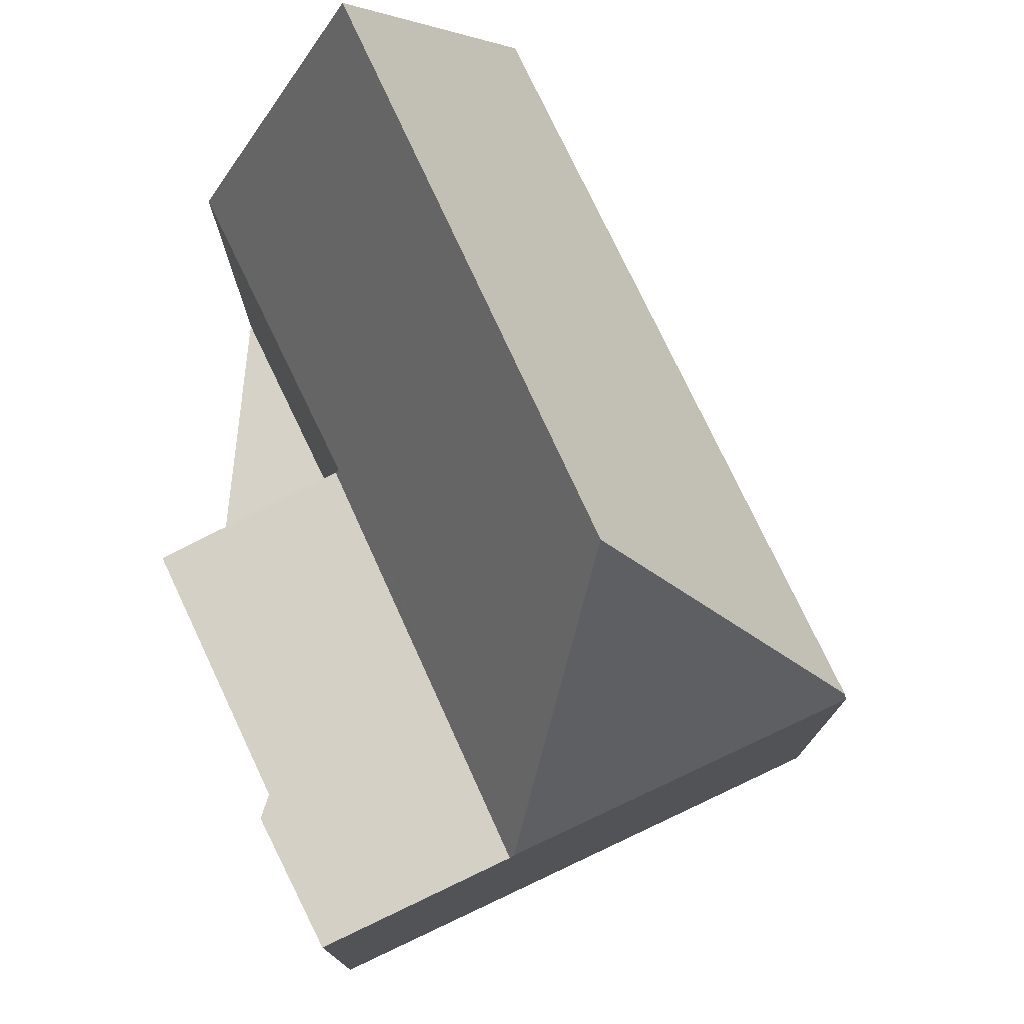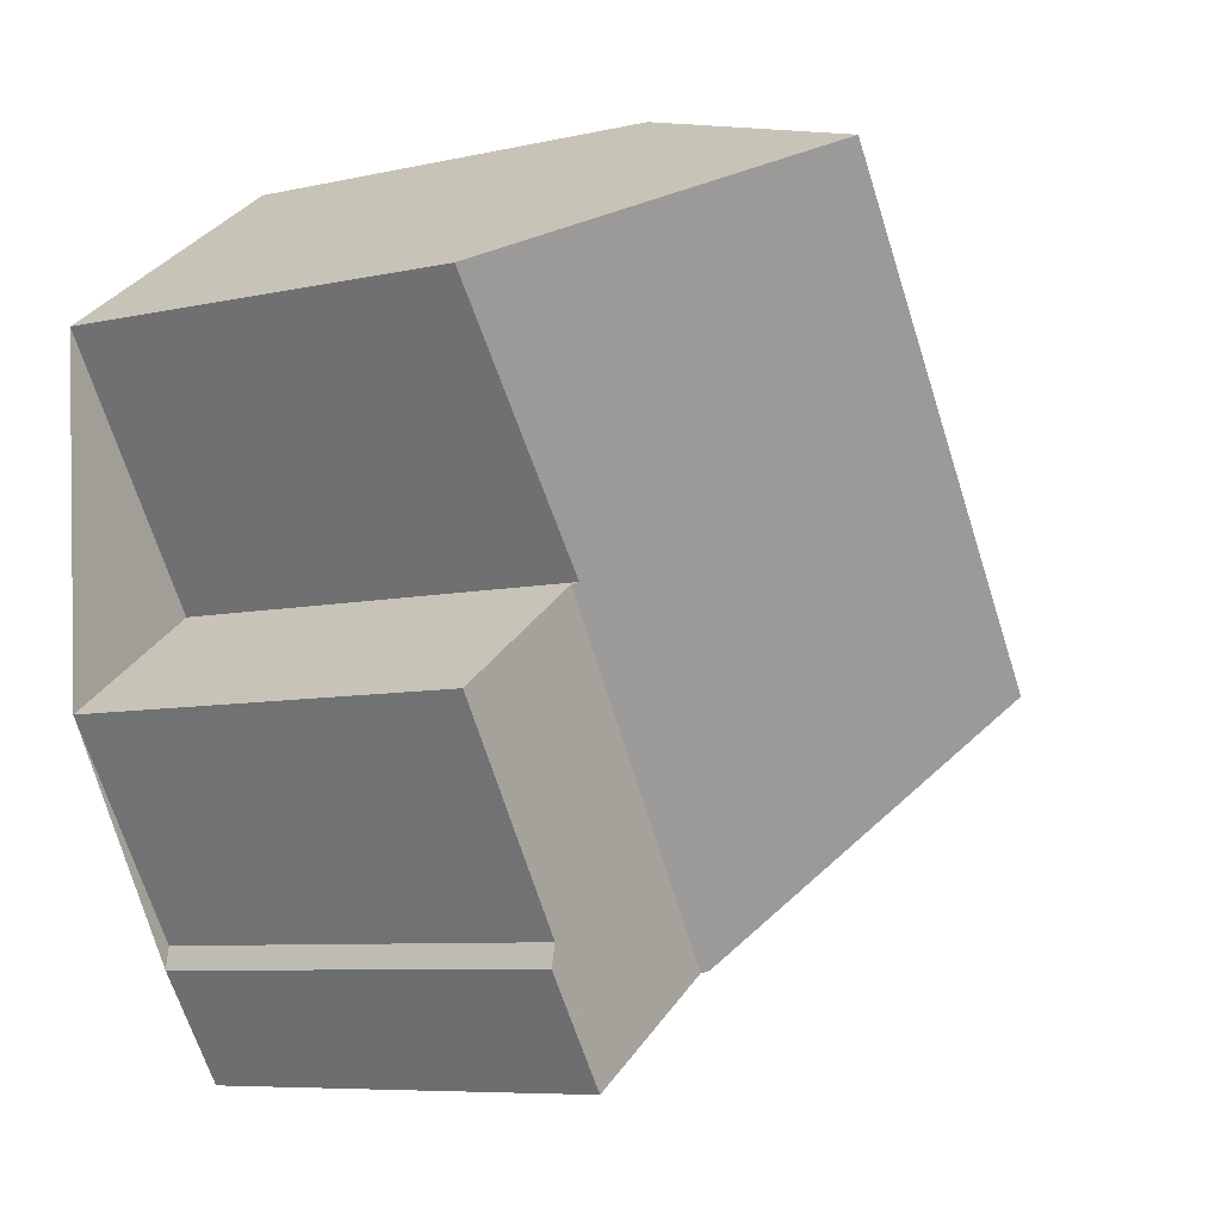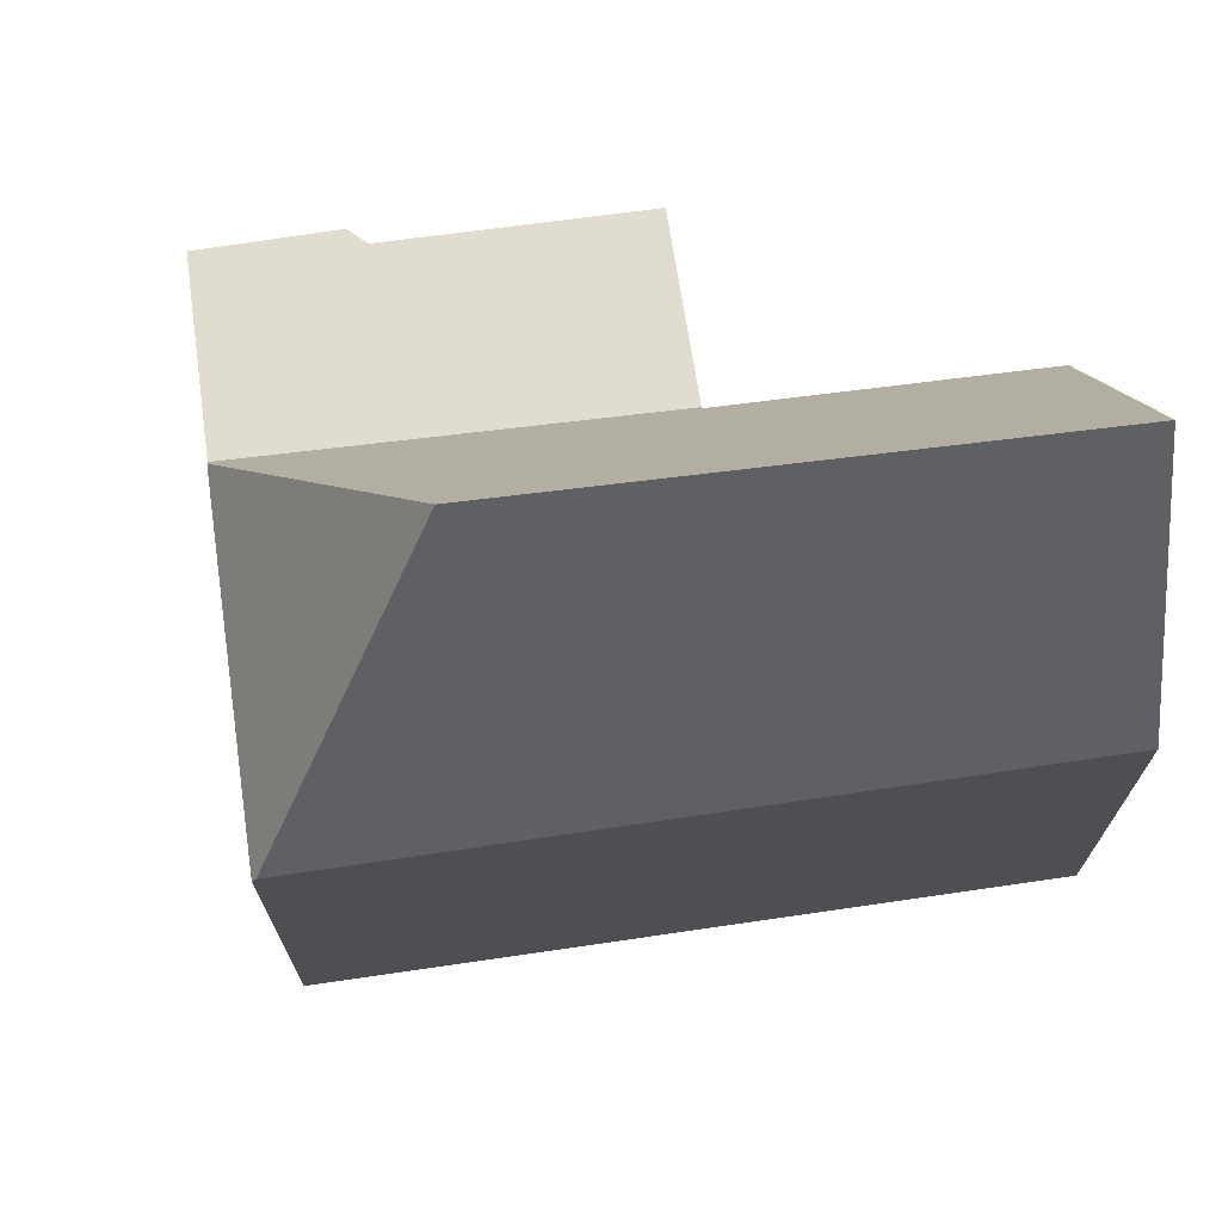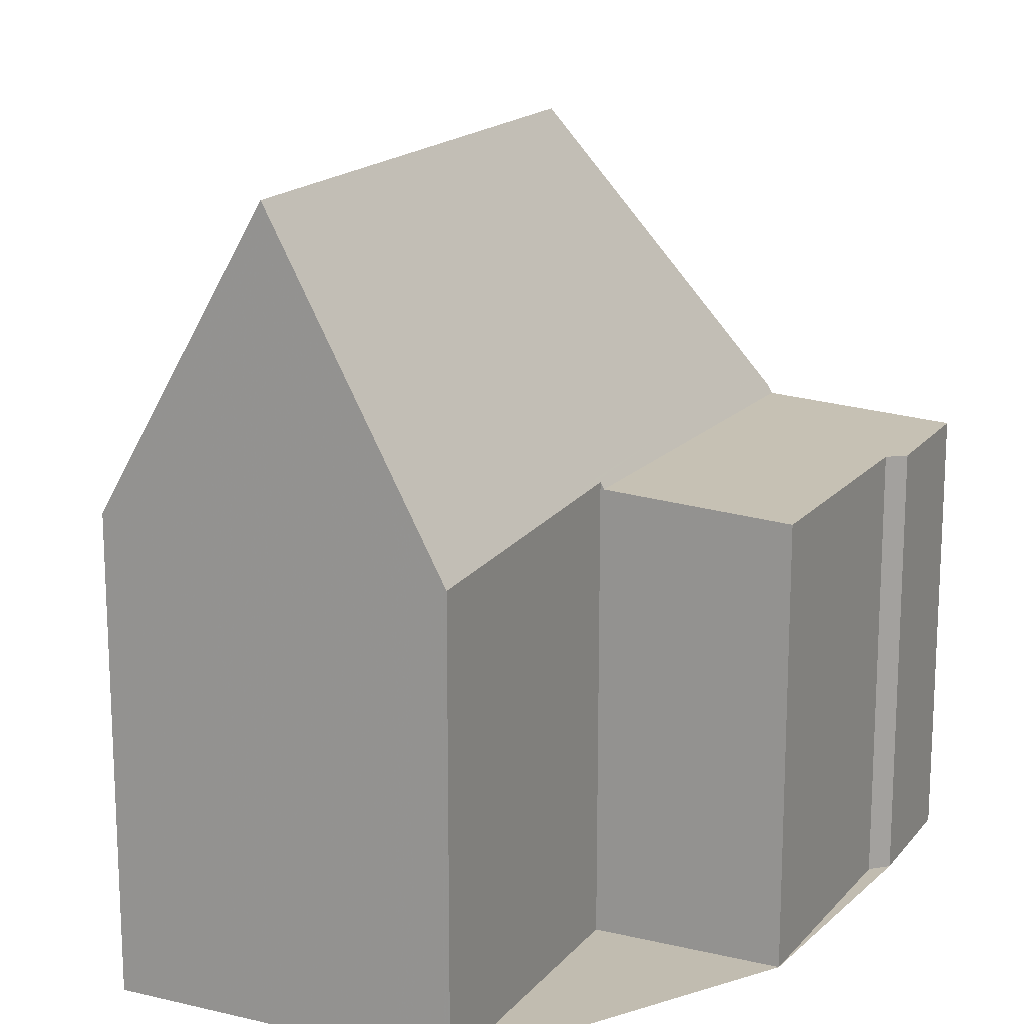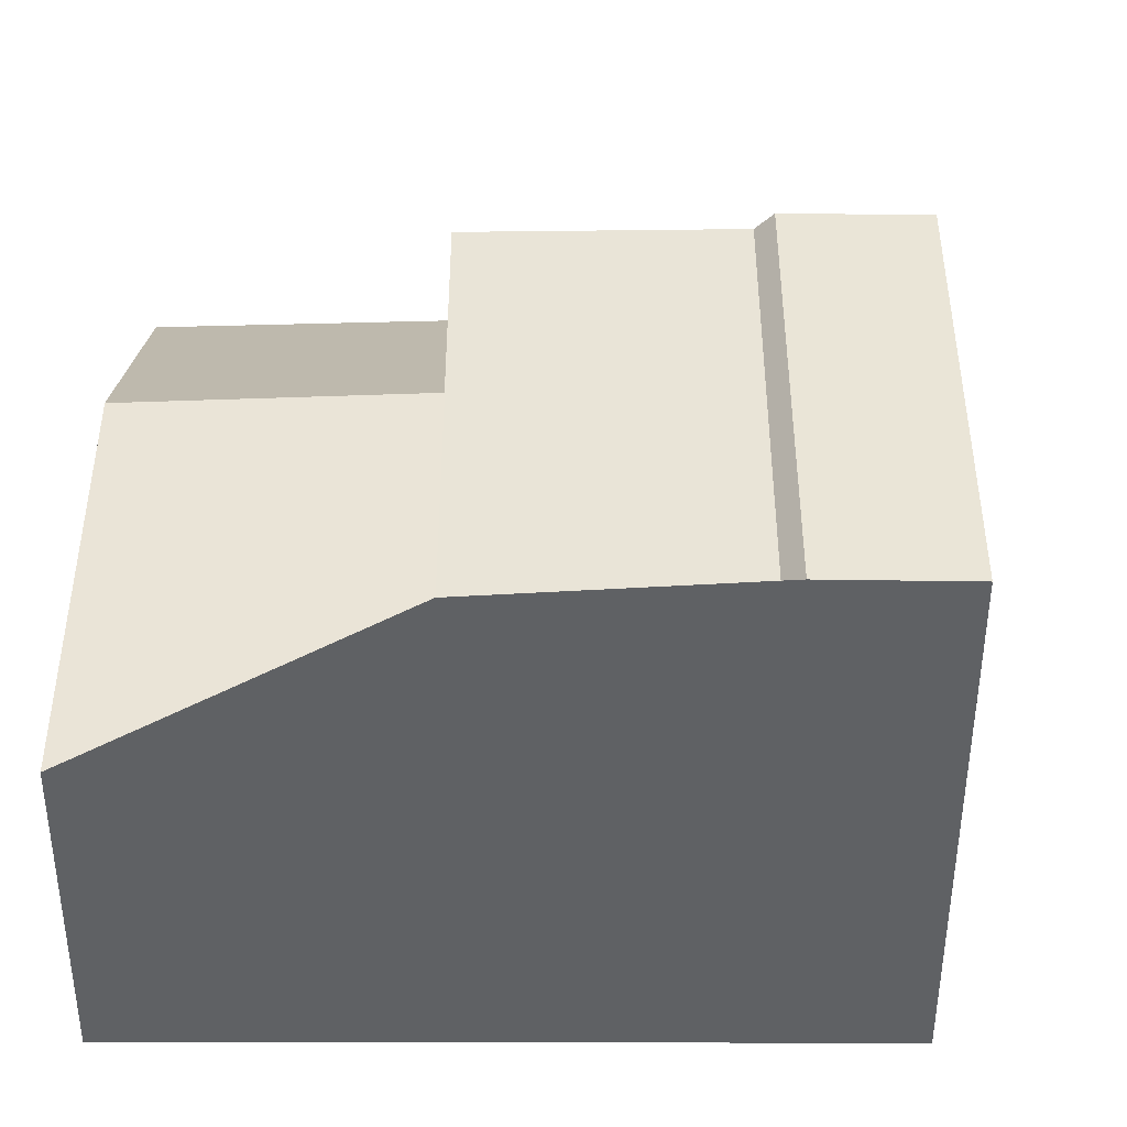
<metadata>
{"format":"obj","ext":"obj","renderer":"f3d","projection":"perspective","resolution":1024,"background":"white","views":[{"elev":77.6,"azim":8.5,"up":"+Z"},{"elev":-7.7,"azim":-58.1,"up":"+Y"},{"elev":72.8,"azim":116.0,"up":"+Z"},{"elev":16.5,"azim":-119.4,"up":"+Z"},{"elev":-46.4,"azim":-55.9,"up":"+Z"}]}
</metadata>
<code>
v -203.6 -702.9 6.693
v -206.2 -699.1 6.462
v -203.9 -707.6 6.477
v -205.9 -704.5 6.448
v -202.8 -709.5 6.483
v -203.9 -707.9 6.465
v -202.1 -696.2 6.818
v -196.1 -705.1 6.589
v -200.4 -707.9 6.637
v -203.7 -702.9 6.595
v -204.9 -701 6.58
v -206.1 -699.1 6.564
v -204.1 -697.7 11.1
v -199.8 -704.3 11.24
v -200.4 -707.9 6.75
v -200.2 -706.6 8.369
v -205.6 -698.7 7.882
v -200.3 -707.8 6.948
v -203.7 -702.9 6.649
v -200.4 -707.9 6.766
v -200.4 -707.9 6.637
v -203.7 -702.9 6.595
v -200.4 -707.9 6.637
v -204.1 -697.7 11.1
v -200.4 -707.9 6.75
v -202.1 -696.3 6.83
v -199.3 -707.2 6.71
v -199.8 -704.3 11.24
v -196.3 -705 6.909
v -196.1 -705 6.694
v -196.1 -705 6.694
v -196.3 -705 6.909
v -199.8 -704.3 11.24
v -200.2 -706.6 8.369
v -199.6 -707.4 6.722
v -200.3 -707.8 6.948
v -200.3 -707.9 6.747
v -199.6 -707.4 6.738
v -200.3 -707.8 6.763
v -200.4 -707.9 6.766
v -200.4 -707.9 6.637
v -202.8 -709.5 6.483
v -199.1 -707.1 6.72
v -196.1 -705.1 6.605
v -202.7 -709.5 6.49
v -202.7 -709.5 6.49
v -203.9 -707.7 6.474
v -204.1 -697.7 11.1
v -202.1 -696.3 6.818
v -202.1 -696.3 6.83
v -204.1 -697.7 11.1
v -205.6 -698.7 7.882
v -205.8 -698.8 7.397
v -204.1 -697.8 11.1
v -202 -696.4 6.816
v -202 -696.4 6.831
v -206.1 -699.3 6.47
v -206.1 -699.2 6.565
v -204.1 -697.8 11.1
v -205.5 -698.8 7.89
v -198.6 -704.5 9.744
v -197.6 -706.1 6.645
v -197.6 -706.1 6.661
v -203.5 -697.2 9.702
v -203.4 -697.4 9.703
v -197.6 -706 6.819
v -198.6 -704.5 9.744
v -203.5 -697.2 9.702
v -203.7 -702.9 6.595
v -201.7 -701.5 11.18
v -199.5 -700 6.765
v -199.6 -700 6.864
v -200.9 -701 9.724
v -201.7 -701.5 11.18
v -203.7 -702.9 6.595
v -203 -702.4 8.113
v -203.7 -702.9 6.649
v -205.9 -704.5 6.448
v -202.1 -700.9 11.17
v -199.9 -699.5 6.859
v -199.9 -699.5 6.773
v -201.3 -700.4 9.72
v -202.1 -700.9 11.17
v -203.4 -701.8 8.074
v -204.1 -702.2 6.653
v -200.3 -707.8 6.953
v -200.3 -707.8 6.763
v -200.3 -707.9 6.747
v -206 -699.2 6.623
v -206.1 -699.1 6.618
v -204 -702.2 6.739
v -203.6 -702.9 6.764
v -200.3 -707.8 6.953
v -201.2 -706.8 6.627
v -203.4 -708.3 6.479
v -203.6 -708.4 6.471
v -198 -704.6 8.998
v -198.4 -704.9 9.012
v -200.1 -706 9.077
v -197 -704 6.9
v -196.9 -703.9 6.709
v -201 -706.7 6.912
v -201.1 -706.7 6.883
v -200.1 -706 9.077
v -201.2 -706.8 6.627
v -200.4 -706.3 8.348
v -198 -704.6 8.998
v -198.6 -701.4 6.745
v -198.6 -701.4 6.877
v -200 -702.4 9.732
v -202.8 -704.3 6.607
v -200.7 -702.9 11.21
v -200.7 -702.9 11.21
v -202.7 -704.3 6.735
v -202.7 -704.3 6.818
v -202.8 -704.3 6.607
v -202.1 -703.8 8.199
v -205 -705.9 6.461
v -200.3 -707.7 7.028
v -201 -706.7 6.965
v -202.7 -704.3 6.817
v -203.6 -702.9 6.731
v -200.2 -707.8 6.761
v -200.3 -707.7 7.028
v -200.2 -707.8 6.745
v -206.1 -699.2 6.509
v -206.2 -699.1 6.501
v -204.1 -702.2 6.692
v -205.4 -700.3 6.574
v -202.6 -704.3 6.82
v -200.9 -706.9 6.893
v -200.9 -706.9 6.918
v -200.1 -706.3 8.783
v -200.1 -706.3 8.783
v -201.1 -706.9 6.628
v -200.3 -706.4 8.357
v -200.9 -706.8 6.975
v -203.3 -708.5 6.481
v -201.1 -706.9 6.628
v -198.3 -705 8.799
v -197.8 -704.7 8.803
v -197.8 -704.7 8.803
v -196.8 -704 6.708
v -196.9 -704 6.9
v -203.4 -708.6 6.473
v -201.7 -708.8 6.553
v -202.3 -707.8 6.544
v -204.1 -705.3 6.521
v -205 -703.8 6.508
v -201.7 -708.8 6.553
v -205 -703.8 6.508
v -202.5 -707.6 6.542
v -202.2 -709.1 6.521
v -202.8 -708.2 6.512
v -204.6 -705.6 6.486
v -205.6 -704.2 6.473
v -202.2 -709.1 6.521
v -205.6 -704.2 6.472
v -203 -708 6.51
v -204.1 -702.2 6.653
v -203.6 -702.9 6.693
v -203.6 -702.9 8.882e-16
v -204.1 -702.2 -8.882e-16
v -206.2 -699.1 6.501
v -206.2 -699.1 6.462
v -206.2 -699.1 0
v -206.2 -699.1 0
v -205 -705.9 6.461
v -203.9 -707.6 6.477
v -203.9 -707.6 8.882e-16
v -205 -705.9 0
v -205.6 -704.2 6.472
v -205.9 -704.5 6.448
v -205.9 -704.5 0
v -205.6 -704.2 0
v -202.8 -709.5 6.483
v -202.8 -709.5 6.483
v -202.8 -709.5 0
v -202.8 -709.5 -8.882e-16
v -203.9 -707.7 6.474
v -203.9 -707.9 6.465
v -203.9 -707.9 -8.882e-16
v -203.9 -707.7 0
v -202.1 -696.3 6.818
v -202.1 -696.2 6.818
v -202.1 -696.2 -8.882e-16
v -202.1 -696.3 0
v -197.6 -706.1 6.645
v -196.1 -705.1 6.589
v -196.1 -705.1 0
v -197.6 -706.1 0
v -203.7 -702.9 6.649
v -203.7 -702.9 6.595
v -203.7 -702.9 0
v -203.7 -702.9 0
v -206.1 -699.3 6.47
v -204.9 -701 6.58
v -204.9 -701 0
v -206.1 -699.3 0
v -206.1 -699.1 6.618
v -206.1 -699.1 6.564
v -206.1 -699.1 8.882e-16
v -206.1 -699.1 0
v -200.4 -707.9 6.637
v -200.4 -707.9 6.75
v -200.4 -707.9 8.882e-16
v -200.4 -707.9 0
v -204.1 -697.7 11.1
v -205.6 -698.7 7.882
v -205.6 -698.7 0
v -204.1 -697.7 0
v -203.6 -702.9 6.693
v -203.7 -702.9 6.649
v -203.7 -702.9 0
v -203.6 -702.9 8.882e-16
v -201.7 -708.8 6.553
v -200.4 -707.9 6.637
v -200.4 -707.9 0
v -201.7 -708.8 0
v -203.5 -697.2 9.702
v -204.1 -697.7 11.1
v -204.1 -697.7 0
v -203.5 -697.2 0
v -202.1 -696.2 6.818
v -202.1 -696.3 6.83
v -202.1 -696.3 0
v -202.1 -696.2 -8.882e-16
v -199.6 -707.4 6.722
v -199.3 -707.2 6.71
v -199.3 -707.2 0
v -199.6 -707.4 0
v -196.1 -705.1 6.605
v -196.1 -705 6.694
v -196.1 -705 0
v -196.1 -705.1 8.882e-16
v -200.2 -707.8 6.745
v -199.6 -707.4 6.722
v -199.6 -707.4 0
v -200.2 -707.8 8.882e-16
v -200.4 -707.9 6.75
v -200.3 -707.9 6.747
v -200.3 -707.9 0
v -200.4 -707.9 8.882e-16
v -203.4 -708.6 6.473
v -202.8 -709.5 6.483
v -202.8 -709.5 -8.882e-16
v -203.4 -708.6 8.882e-16
v -196.1 -705.1 6.589
v -196.1 -705.1 6.605
v -196.1 -705.1 8.882e-16
v -196.1 -705.1 0
v -202.8 -709.5 6.483
v -202.7 -709.5 6.49
v -202.7 -709.5 0
v -202.8 -709.5 0
v -203.9 -707.6 6.477
v -203.9 -707.7 6.474
v -203.9 -707.7 0
v -203.9 -707.6 8.882e-16
v -202 -696.4 6.816
v -202.1 -696.3 6.818
v -202.1 -696.3 0
v -202 -696.4 0
v -205.6 -698.7 7.882
v -205.8 -698.8 7.397
v -205.8 -698.8 -8.882e-16
v -205.6 -698.7 0
v -199.9 -699.5 6.773
v -202 -696.4 6.816
v -202 -696.4 0
v -199.9 -699.5 0
v -206.2 -699.1 6.462
v -206.1 -699.3 6.47
v -206.1 -699.3 0
v -206.2 -699.1 0
v -199.3 -707.2 6.71
v -197.6 -706.1 6.645
v -197.6 -706.1 0
v -199.3 -707.2 0
v -202.1 -696.3 6.83
v -203.5 -697.2 9.702
v -203.5 -697.2 0
v -202.1 -696.3 0
v -198.6 -701.4 6.745
v -199.5 -700 6.765
v -199.5 -700 0
v -198.6 -701.4 0
v -205.9 -704.5 6.448
v -205.9 -704.5 6.448
v -205.9 -704.5 0
v -205.9 -704.5 0
v -199.5 -700 6.765
v -199.9 -699.5 6.773
v -199.9 -699.5 0
v -199.5 -700 0
v -204.9 -701 6.58
v -204.1 -702.2 6.653
v -204.1 -702.2 -8.882e-16
v -204.9 -701 0
v -200.3 -707.9 6.747
v -200.3 -707.9 6.747
v -200.3 -707.9 0
v -200.3 -707.9 0
v -205.8 -698.8 7.397
v -206.1 -699.1 6.618
v -206.1 -699.1 0
v -205.8 -698.8 -8.882e-16
v -203.9 -707.9 6.465
v -203.6 -708.4 6.471
v -203.6 -708.4 -8.882e-16
v -203.9 -707.9 -8.882e-16
v -196.8 -704 6.708
v -196.9 -703.9 6.709
v -196.9 -703.9 8.882e-16
v -196.8 -704 8.882e-16
v -196.9 -703.9 6.709
v -198.6 -701.4 6.745
v -198.6 -701.4 0
v -196.9 -703.9 8.882e-16
v -205.9 -704.5 6.448
v -205 -705.9 6.461
v -205 -705.9 0
v -205.9 -704.5 0
v -200.3 -707.9 6.747
v -200.2 -707.8 6.745
v -200.2 -707.8 8.882e-16
v -200.3 -707.9 0
v -206.1 -699.1 6.564
v -206.2 -699.1 6.501
v -206.2 -699.1 0
v -206.1 -699.1 8.882e-16
v -196.1 -705 6.694
v -196.8 -704 6.708
v -196.8 -704 8.882e-16
v -196.1 -705 0
v -203.6 -708.4 6.471
v -203.4 -708.6 6.473
v -203.4 -708.6 8.882e-16
v -203.6 -708.4 -8.882e-16
v -202.2 -709.1 6.521
v -201.7 -708.8 6.553
v -201.7 -708.8 0
v -202.2 -709.1 0
v -203.7 -702.9 6.595
v -205 -703.8 6.508
v -205 -703.8 0
v -203.7 -702.9 0
v -202.7 -709.5 6.49
v -202.2 -709.1 6.521
v -202.2 -709.1 0
v -202.7 -709.5 0
v -205 -703.8 6.508
v -205.6 -704.2 6.472
v -205.6 -704.2 0
v -205 -703.8 0
v -203.9 -707.6 0
v -205.9 -704.5 0
v -203.6 -702.9 0
v -206.2 -699.1 0
v -202.1 -696.2 0
v -196.1 -705.1 0
v -202.8 -709.5 0
v -203.9 -707.9 0
f 50 26 7 49
f 126 58 129
f 112 14 104 106 117
f 130 115 117 106 120
f 114 103 105 116
f 20 15 9 21
f 148 111 94 152
f 98 67 107
f 64 48 24 68
f 66 29 30 44 63
f 124 34 38 123
f 40 36 39
f 123 38 35 125
f 39 37 25 40
f 146 41 23 150
f 43 27 35 38
f 63 44 8 62
f 45 5 42 46
f 96 6 47 95
f 56 50 49 55
f 52 17 13 51
f 53 17 52
f 65 54 48 64
f 81 71 72 80
f 82 73 70 79
f 127 12 58 126
f 60 52 51 59
f 90 53 52 60 89
f 62 27 43 63
f 64 50 56 65
f 80 72 73 82
f 99 28 67 98
f 68 26 50 64
f 63 43 66
f 144 100 101 143
f 113 70 73 110
f 142 97 100 144
f 84 60 59 83
f 89 60 84 91
f 75 10 19 77
f 151 22 69 149
f 80 56 55 81
f 79 54 65 82
f 82 65 56 80
f 83 74 76 84
f 91 84 76 92
f 87 39 36 86
f 88 37 39 87
f 89 58 12 90
f 129 58 89 91 128
f 128 91 92 122
f 121 115 130
f 138 46 42 145
f 140 66 43 38 34 134
f 109 72 71 108
f 110 73 72 109
f 132 93 18 131
f 133 16 136
f 136 16 119 137
f 131 18 20 21 135
f 147 139 41 146
f 141 29 66 140
f 108 101 100 109
f 109 100 97 61 110
f 110 61 33 113
f 122 92 115 121
f 117 76 74 112
f 115 92 76 117
f 116 75 77 114
f 149 69 111 148
f 137 119 93 132
f 121 114 77 122
f 123 87 86 124
f 125 88 87 123
f 126 57 2 127
f 128 85 11 129
f 122 77 19 1 85 128
f 130 102 103 114 121
f 129 11 57 126
f 120 102 130
f 131 103 102 132
f 136 106 104 133
f 137 120 106 136
f 135 105 103 131
f 152 94 139 147
f 140 98 107 141
f 132 102 120 137
f 143 31 32 144
f 144 32 142
f 145 96 95 138
f 134 99 98 140
f 154 147 146 153
f 156 149 148 155
f 153 146 150 157
f 158 151 149 156
f 159 152 147 154
f 155 148 152 159
f 153 46 138 154
f 155 118 78 156
f 157 45 46 153
f 156 78 4 158
f 154 138 95 159
f 159 95 47 3 118 155
f 161 162 163 160
f 165 166 167 164
f 169 170 171 168
f 173 174 175 172
f 177 178 179 176
f 181 182 183 180
f 185 186 187 184
f 189 190 191 188
f 193 194 195 192
f 197 198 199 196
f 201 202 203 200
f 205 206 207 204
f 209 210 211 208
f 213 214 215 212
f 217 218 219 216
f 221 222 223 220
f 225 226 227 224
f 229 230 231 228
f 233 234 235 232
f 237 238 239 236
f 241 242 243 240
f 245 246 247 244
f 249 250 251 248
f 253 254 255 252
f 257 258 259 256
f 261 262 263 260
f 265 266 267 264
f 269 270 271 268
f 273 274 275 272
f 277 278 279 276
f 281 282 283 280
f 285 286 287 284
f 289 290 291 288
f 293 294 295 292
f 297 298 299 296
f 301 302 303 300
f 305 306 307 304
f 309 310 311 308
f 313 314 315 312
f 317 318 319 316
f 321 322 323 320
f 325 326 327 324
f 329 330 331 328
f 333 334 335 332
f 337 338 339 336
f 341 342 343 340
f 345 346 347 344
f 349 350 351 348
f 353 354 355 352
f 357 358 359 360 361 362 363 356

</code>
